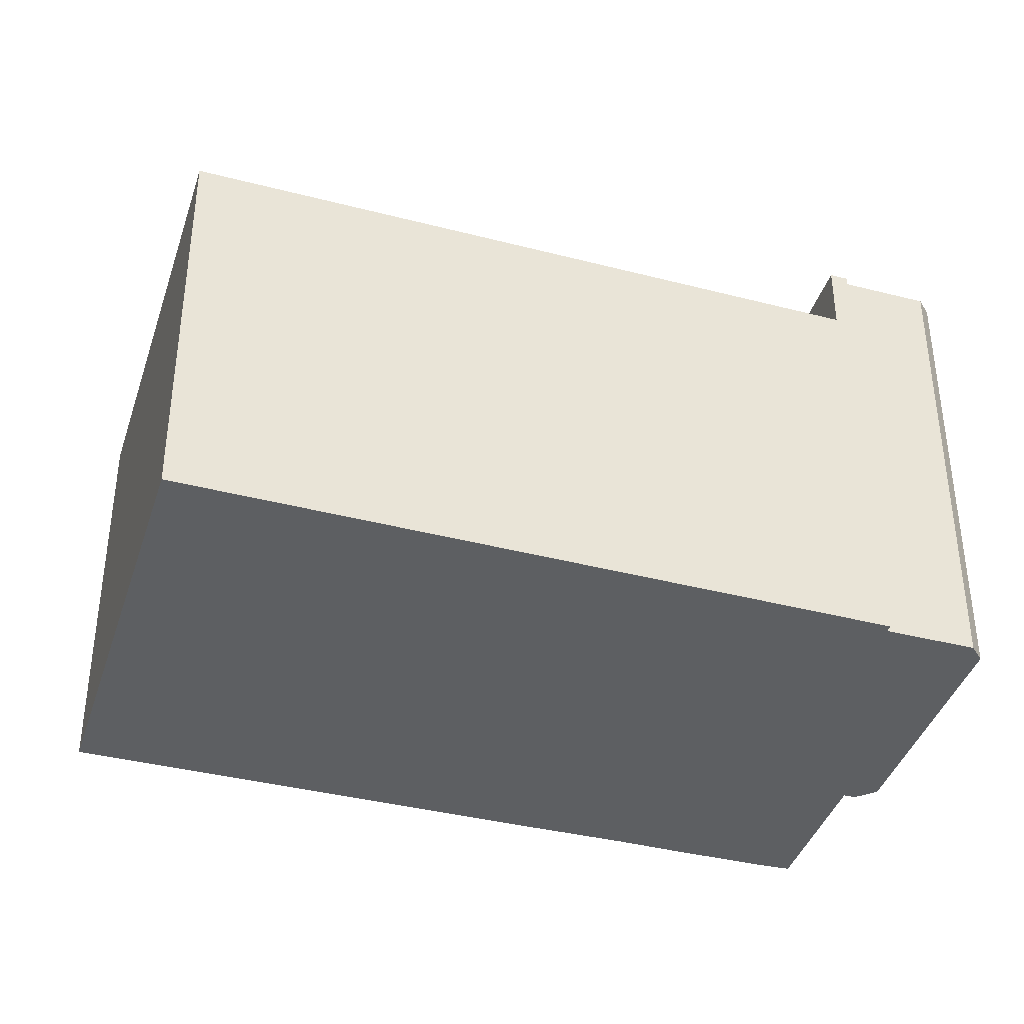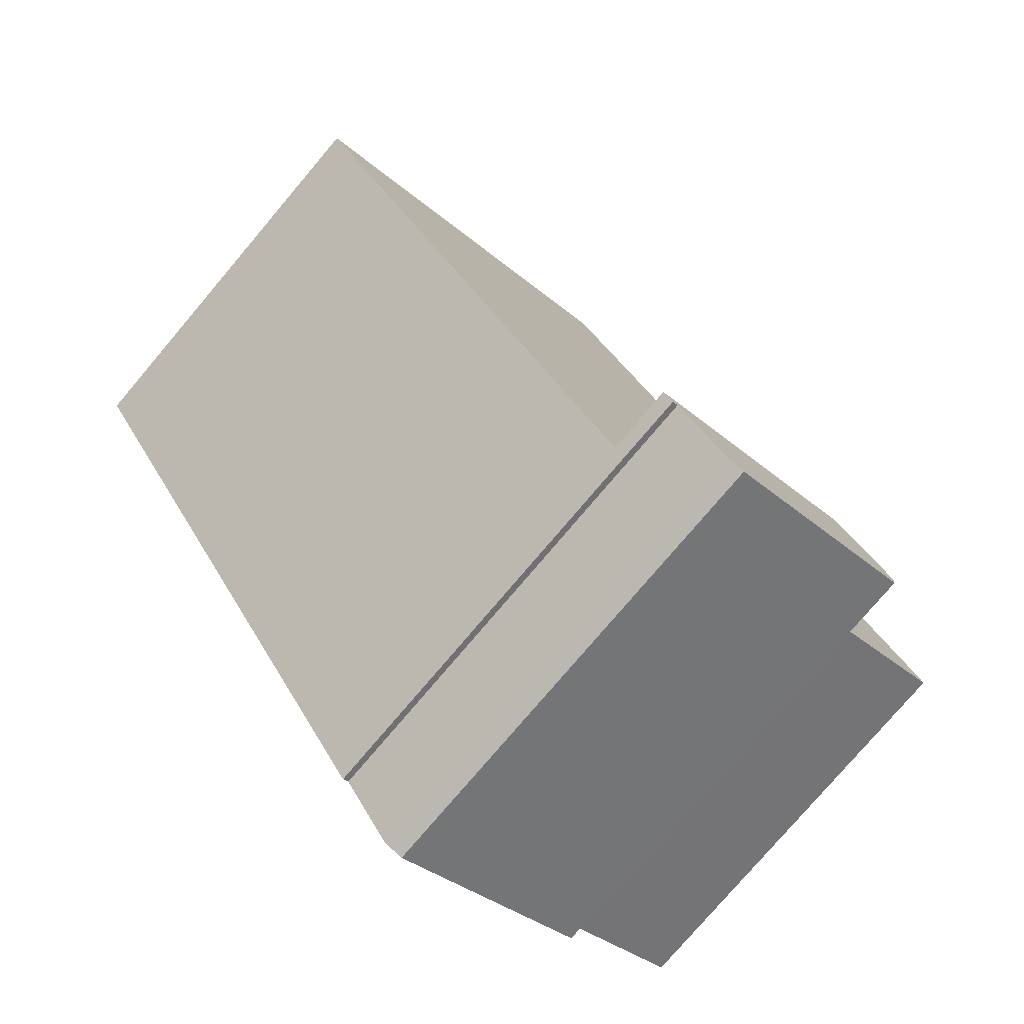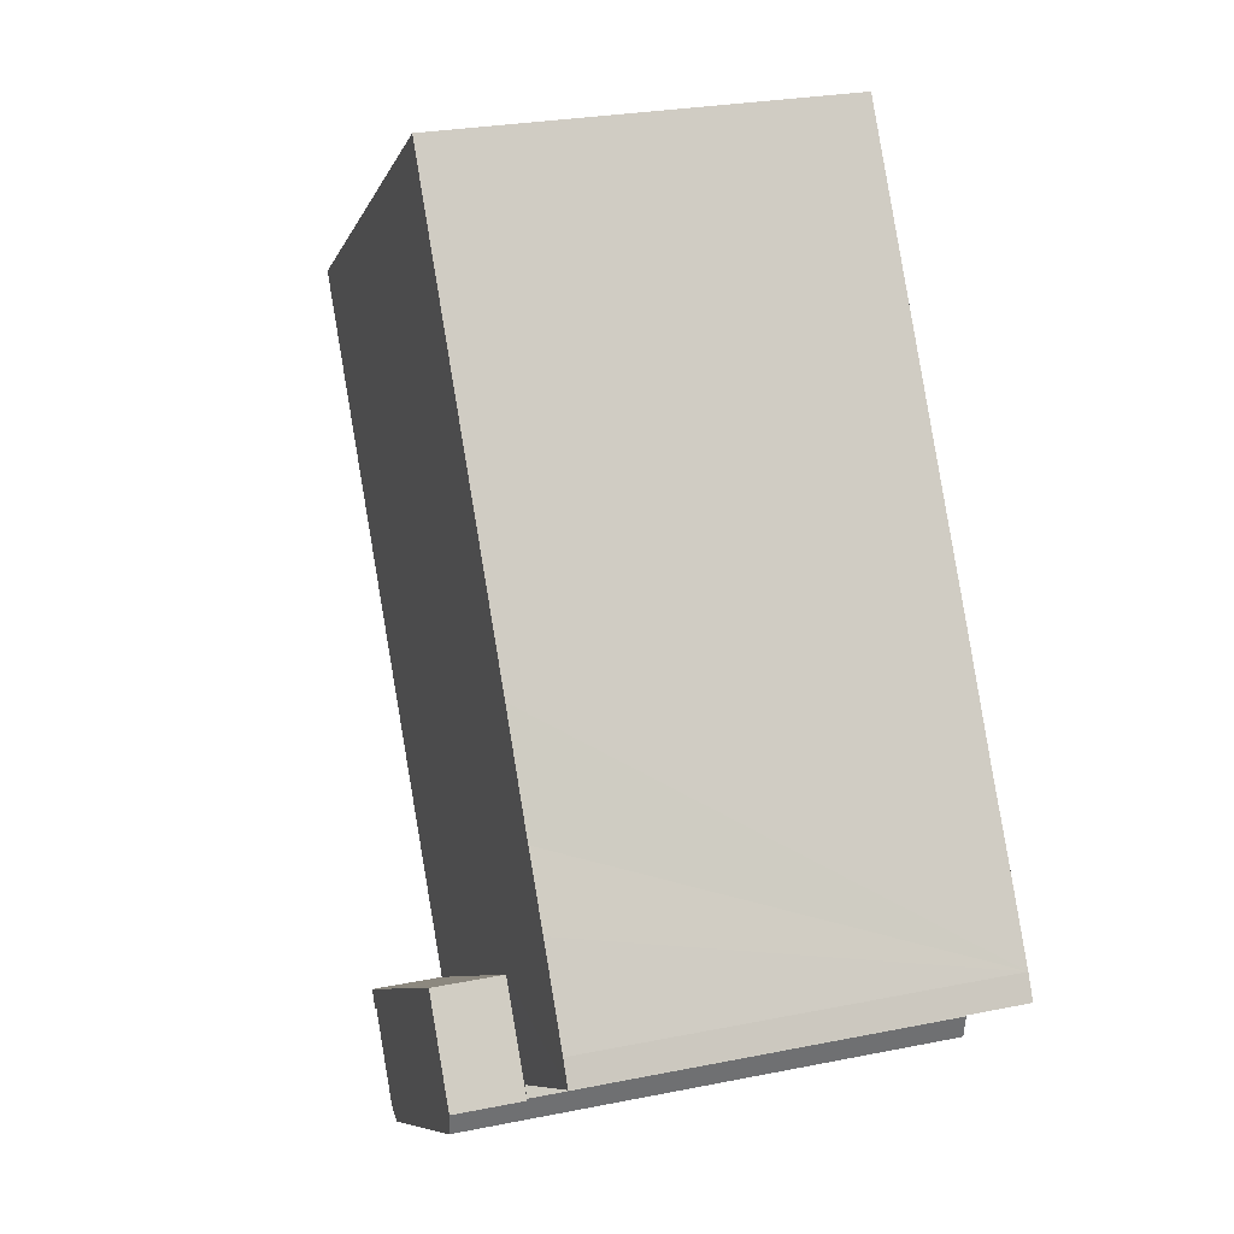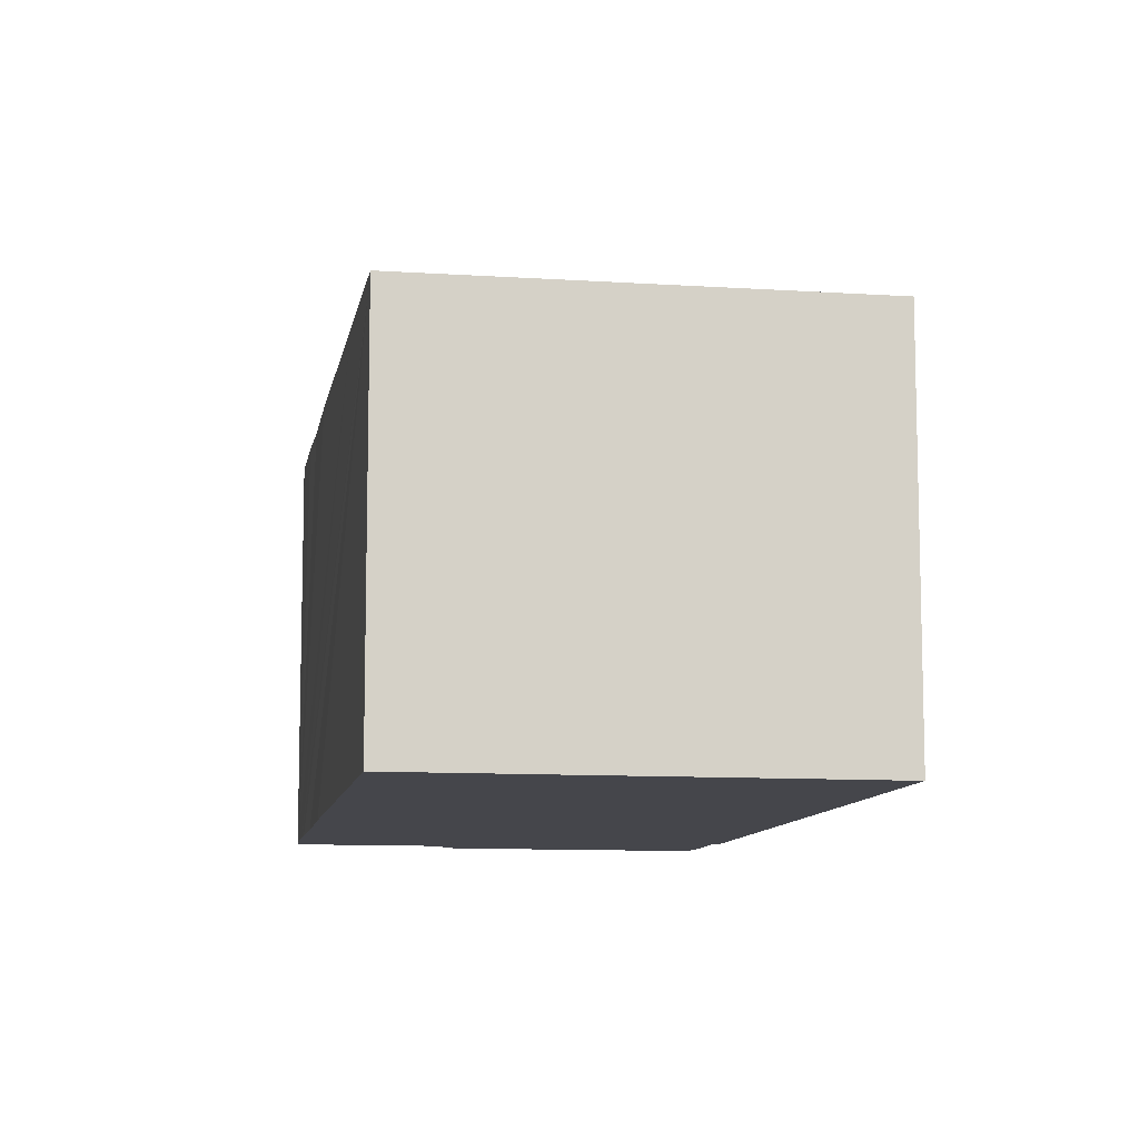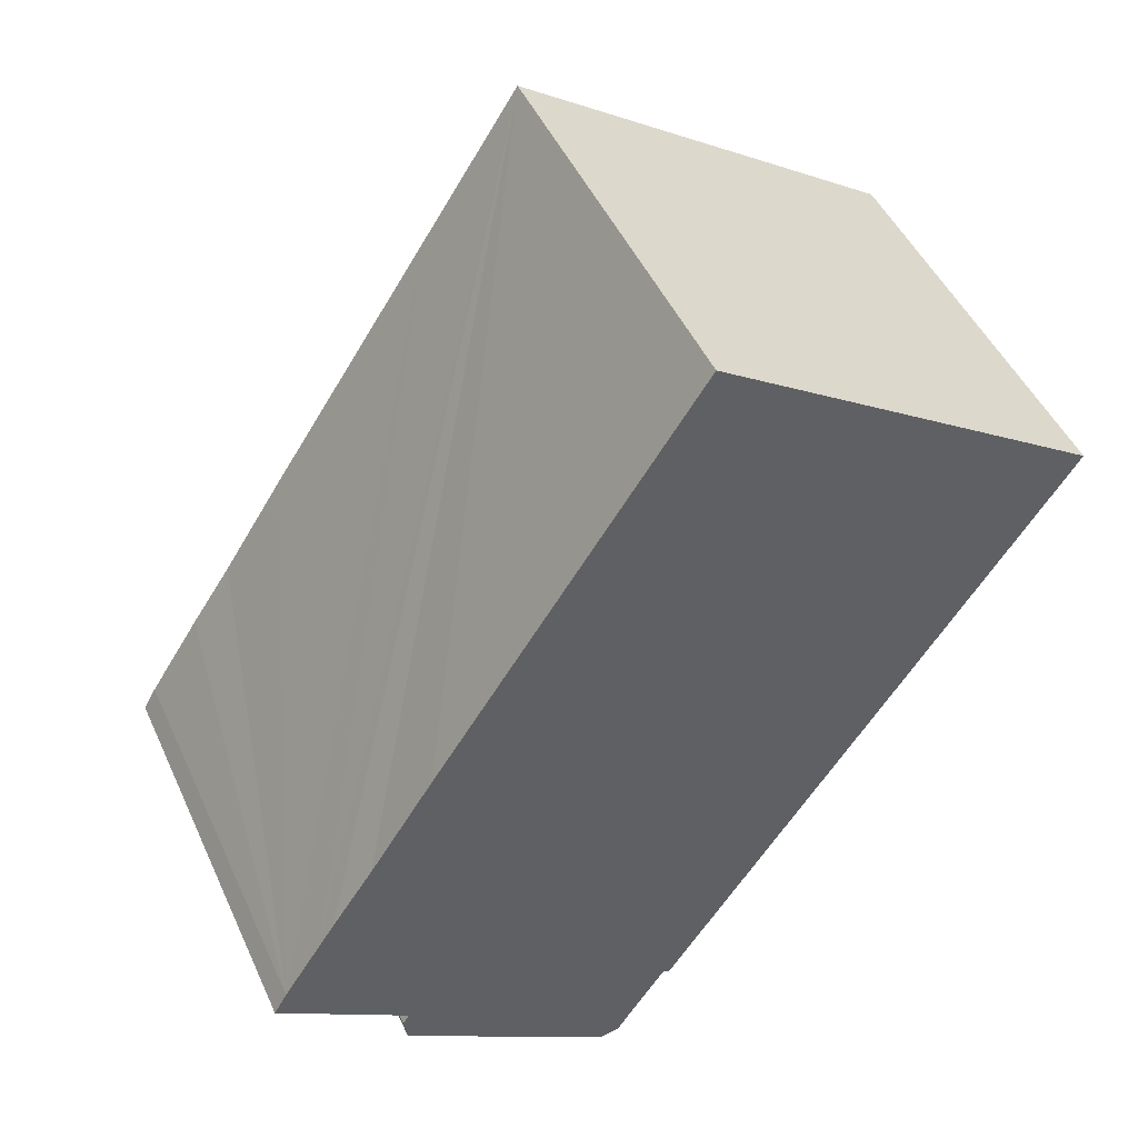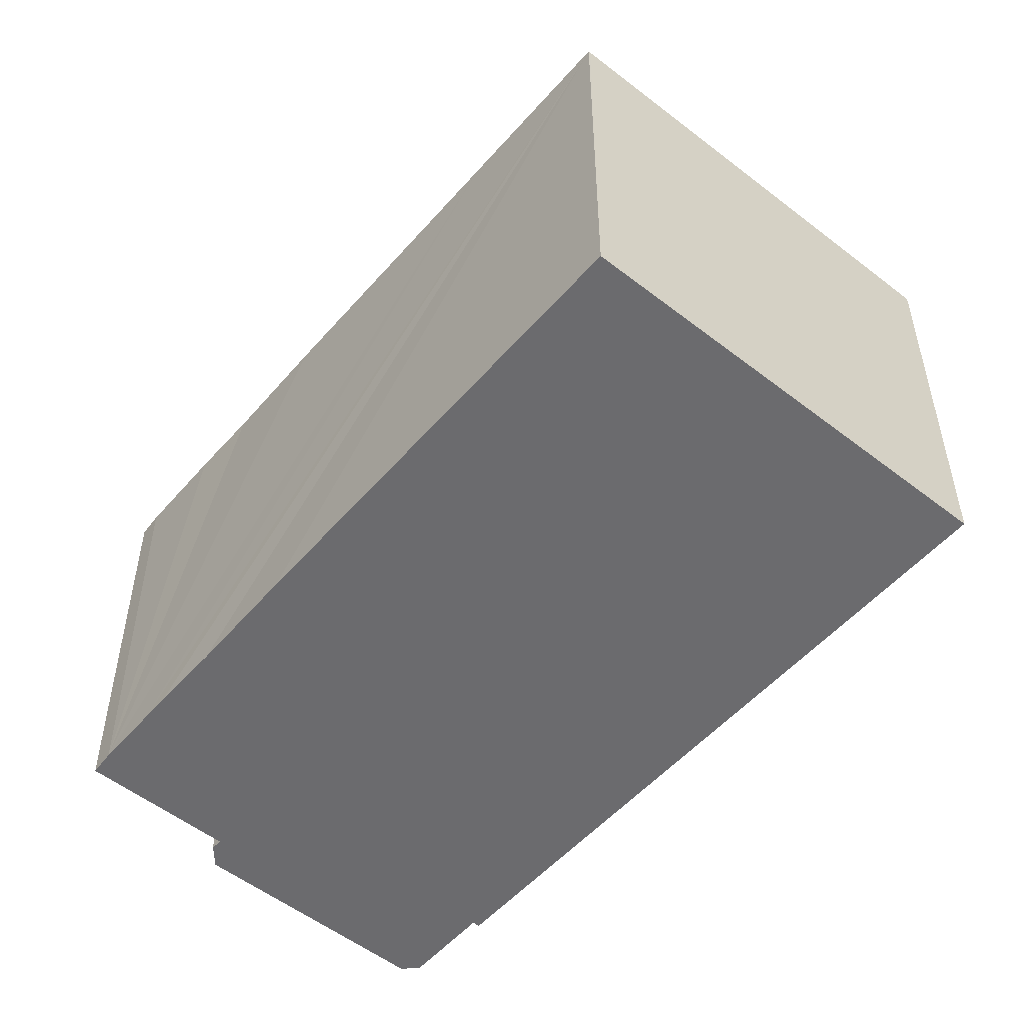
<metadata>
{"format":"obj","ext":"obj","renderer":"f3d","projection":"perspective","resolution":1024,"background":"white","views":[{"elev":-39.6,"azim":105.9,"up":"+Y"},{"elev":-77.7,"azim":139.7,"up":"+Z"},{"elev":26.6,"azim":-107.5,"up":"+Z"},{"elev":-10.1,"azim":23.5,"up":"+Y"},{"elev":47.4,"azim":-23.7,"up":"+Z"},{"elev":-53.5,"azim":-6.7,"up":"+Y"}]}
</metadata>
<code>
v  7.629 19.56 -0.333
v  5.28 19.56 -4.956
v  5.145 19.56 -4.045
v  13.93 19.56 -10.57
v  16.84 19.56 -7.236
v  17.52 19.56 -6.78
v  14.91 19.56 -10.15
v  14.75 19.56 -10.39
v  17.09 19.56 -7.413
v  16.84 4.431e-16 -7.236
v  14.75 6.364e-16 -10.39
v  14.91 6.213e-16 -10.15
v  17.52 4.152e-16 -6.78
v  17.09 4.539e-16 -7.413
v  13.93 6.475e-16 -10.57
v  5.28 3.035e-16 -4.956
v  5.145 2.477e-16 -4.045
v  7.629 2.039e-17 -0.333
v  5.131 16.75 -3.951
v  7.629 16.75 -0.333
v  5.145 16.75 -4.045
v  5.399 16.75 -3.534
v  0 16.75 1.026e-15
v  33.48 16.75 17.04
v  17.52 16.75 -6.78
v  0.537 16.75 0.942
v  2.06 16.75 3.298
v  2.716 16.75 4.314
v  23.58 16.75 23.5
v  4.409 16.75 6.846
v  7 16.75 10.9
v  13.73 16.75 21.19
v  17.8 16.75 27.27
v  17.73 16.75 27.31
v  5.131 2.419e-16 -3.951
v  5.399 2.164e-16 -3.534
v  0.537 -5.768e-17 0.942
v  0 0 0
v  2.06 -2.019e-16 3.298
v  2.716 -2.642e-16 4.314
v  4.409 -4.192e-16 6.846
v  7 -6.676e-16 10.9
v  17.73 -1.672e-15 27.31
v  13.73 -1.298e-15 21.19
v  33.48 -1.044e-15 17.04
v  17.8 -1.67e-15 27.27
v  23.58 -1.439e-15 23.5
g defaultobject
f 1 2 3
f 2 1 4
f 4 1 5
f 5 1 6
f 4 5 7
f 4 7 8
f 5 6 9
f 10 7 5
f 7 10 8
f 8 10 11
f 11 10 12
f 13 9 6
f 9 13 14
f 11 4 8
f 4 11 15
f 15 2 4
f 2 15 16
f 14 5 9
f 5 14 10
f 16 3 2
f 3 16 17
f 17 1 3
f 1 17 18
f 18 6 1
f 6 18 13
f 13 10 14
f 10 13 18
f 10 18 15
f 15 18 16
f 16 18 17
f 12 15 11
f 15 12 10
f 19 20 21
f 20 19 22
f 20 22 23
f 20 24 25
f 24 20 23
f 24 23 26
f 24 26 27
f 24 27 28
f 24 28 29
f 29 28 30
f 29 30 31
f 29 31 32
f 29 32 33
f 33 32 34
f 35 22 19
f 22 35 36
f 23 37 26
f 37 23 38
f 37 27 26
f 27 37 28
f 28 37 30
f 30 37 31
f 31 37 32
f 32 37 39
f 32 39 34
f 34 39 40
f 34 40 41
f 34 41 42
f 34 42 43
f 43 42 44
f 43 33 34
f 33 43 29
f 29 43 24
f 24 43 45
f 45 43 46
f 45 46 47
f 45 25 24
f 25 45 13
f 18 21 20
f 21 18 17
f 13 20 25
f 20 13 18
f 36 23 22
f 23 36 38
f 17 19 21
f 19 17 35
f 45 18 13
f 18 45 39
f 39 45 40
f 40 45 41
f 41 45 42
f 42 45 44
f 44 45 46
f 44 46 43
f 46 45 47
f 18 35 17
f 35 18 36
f 36 18 38
f 38 18 37
f 37 18 39

</code>
